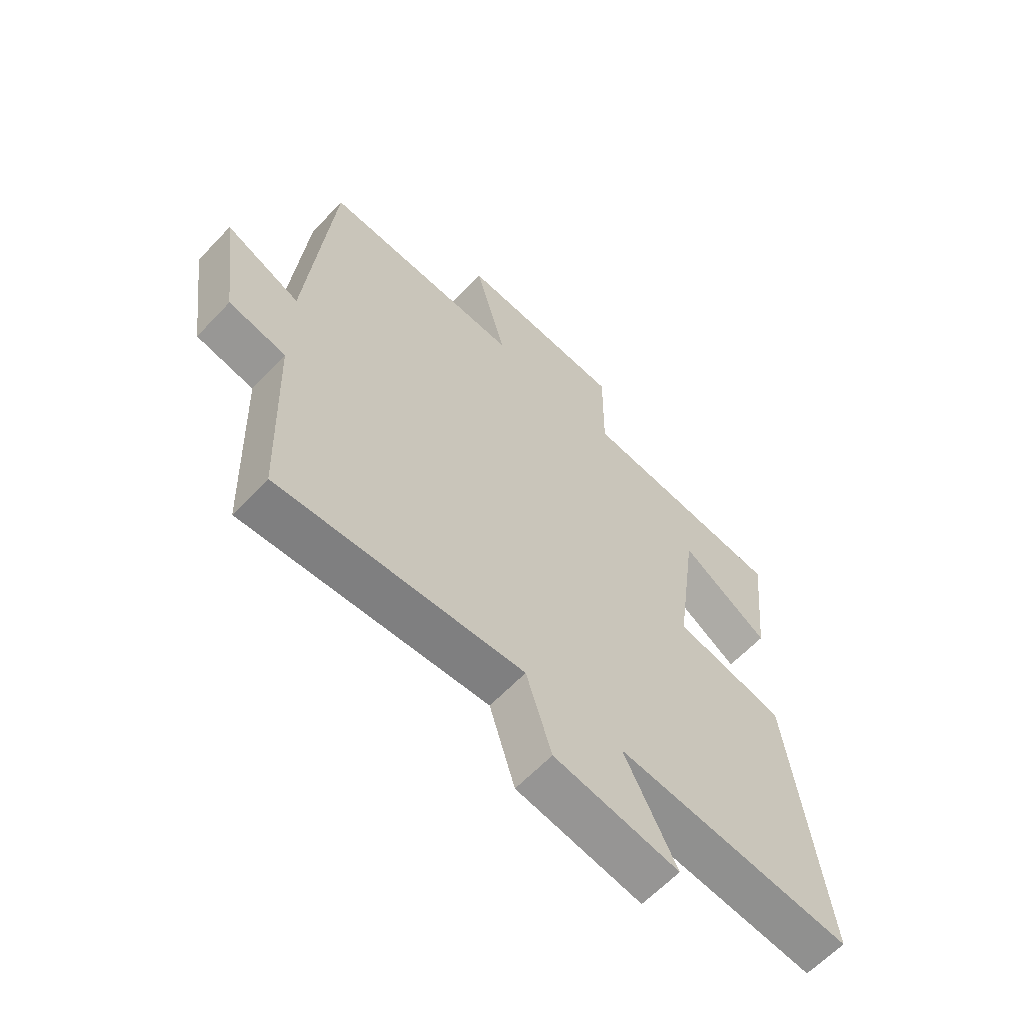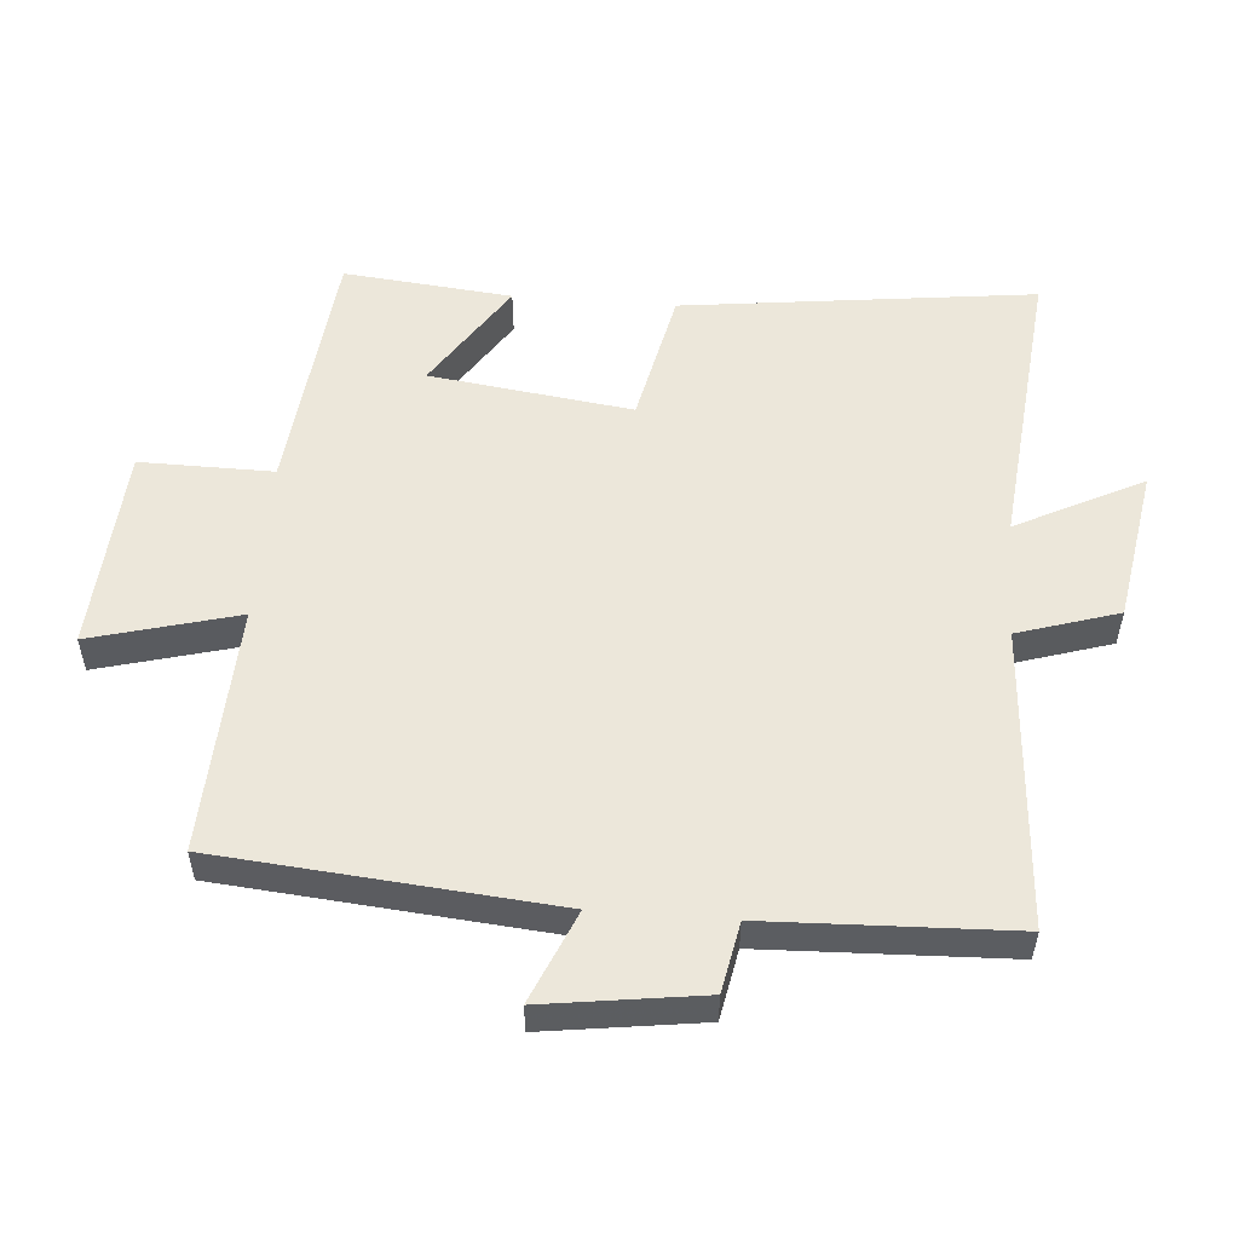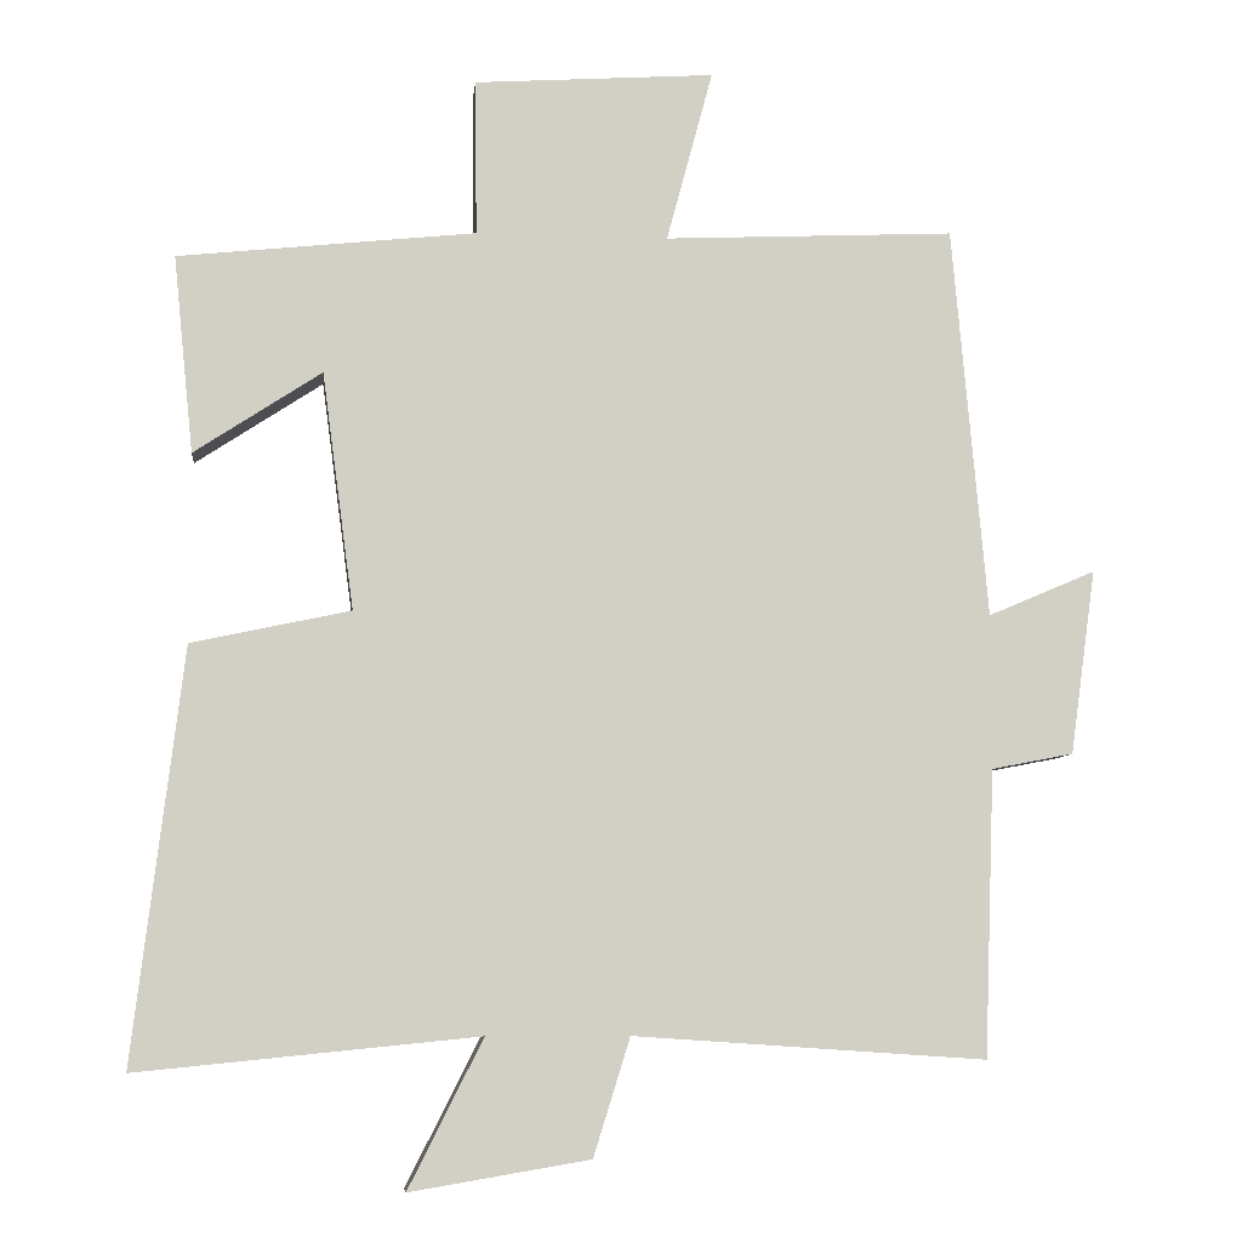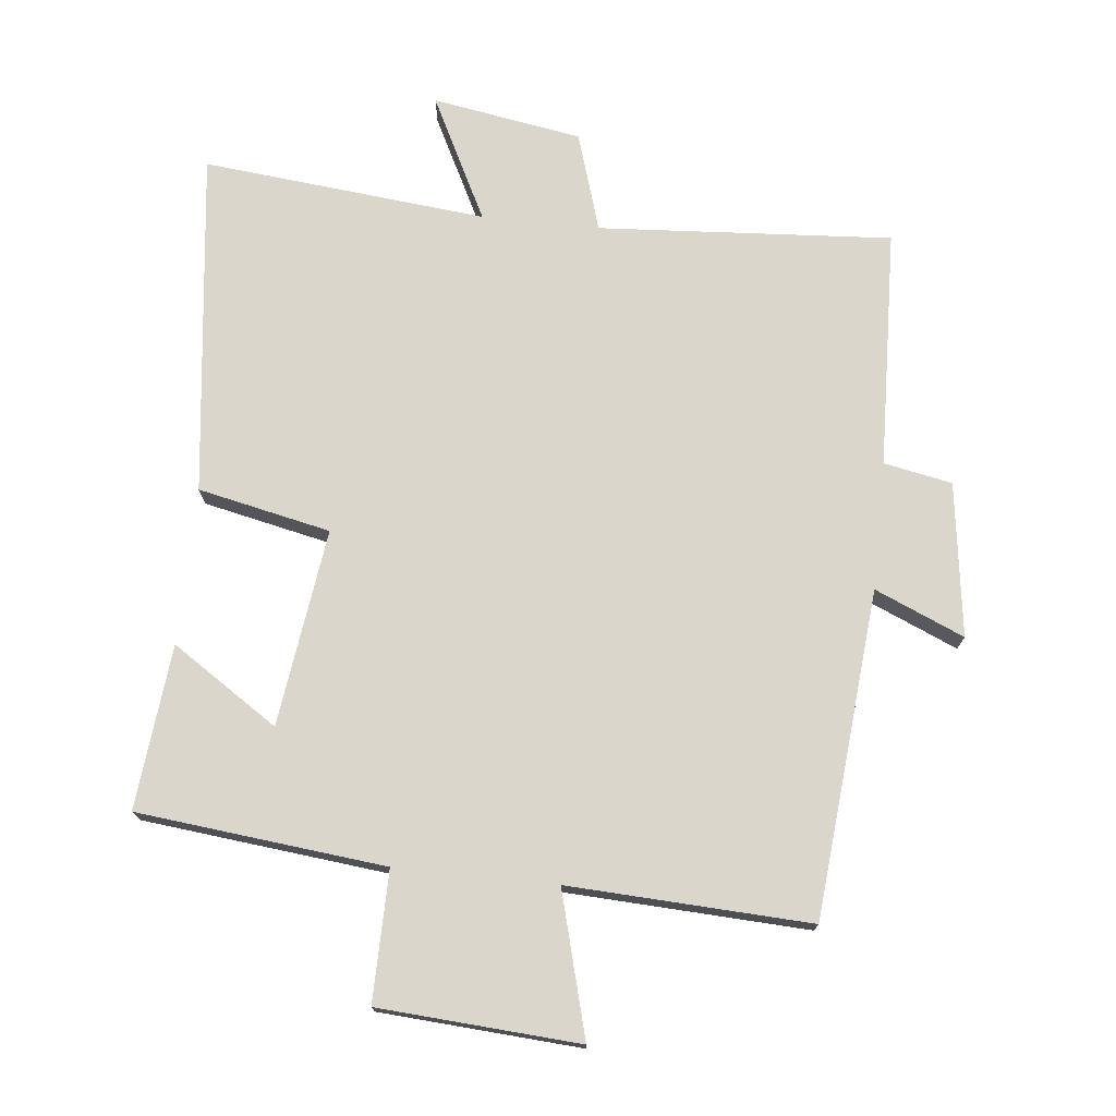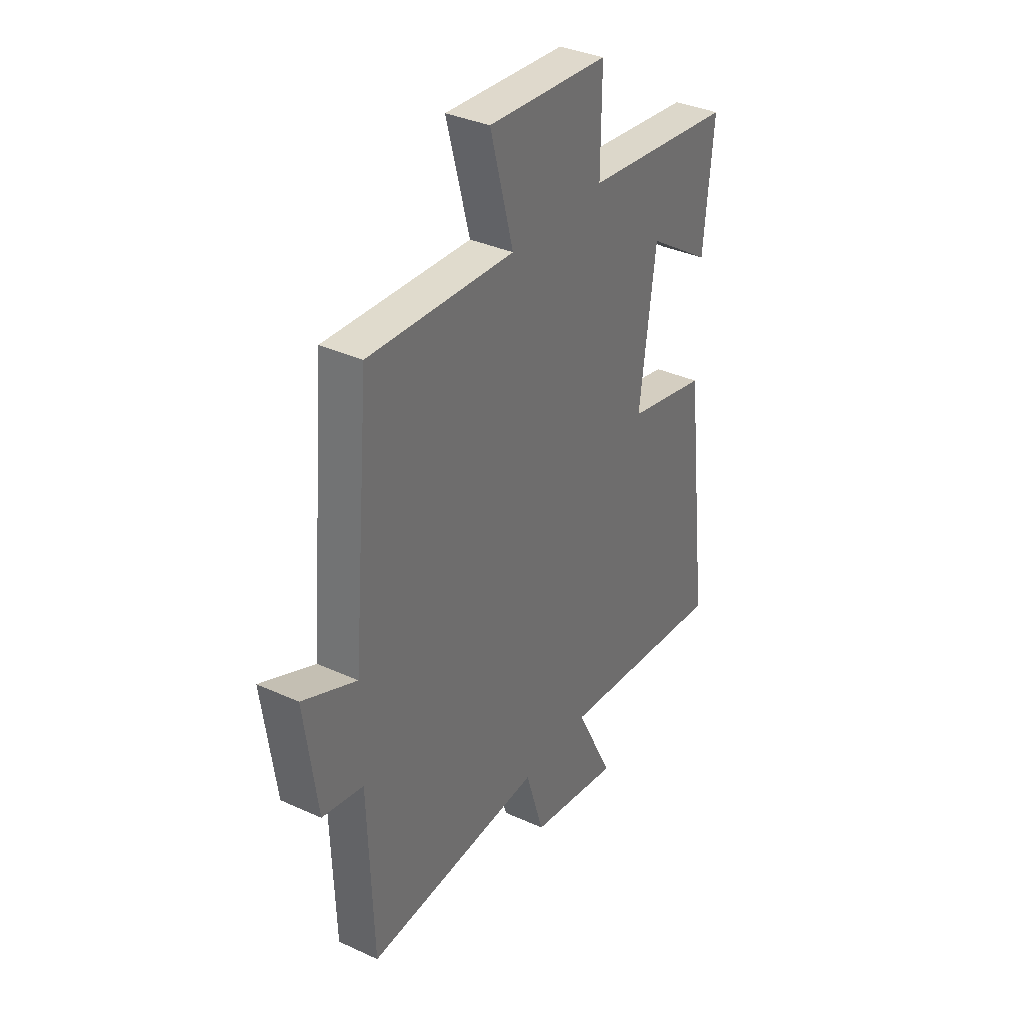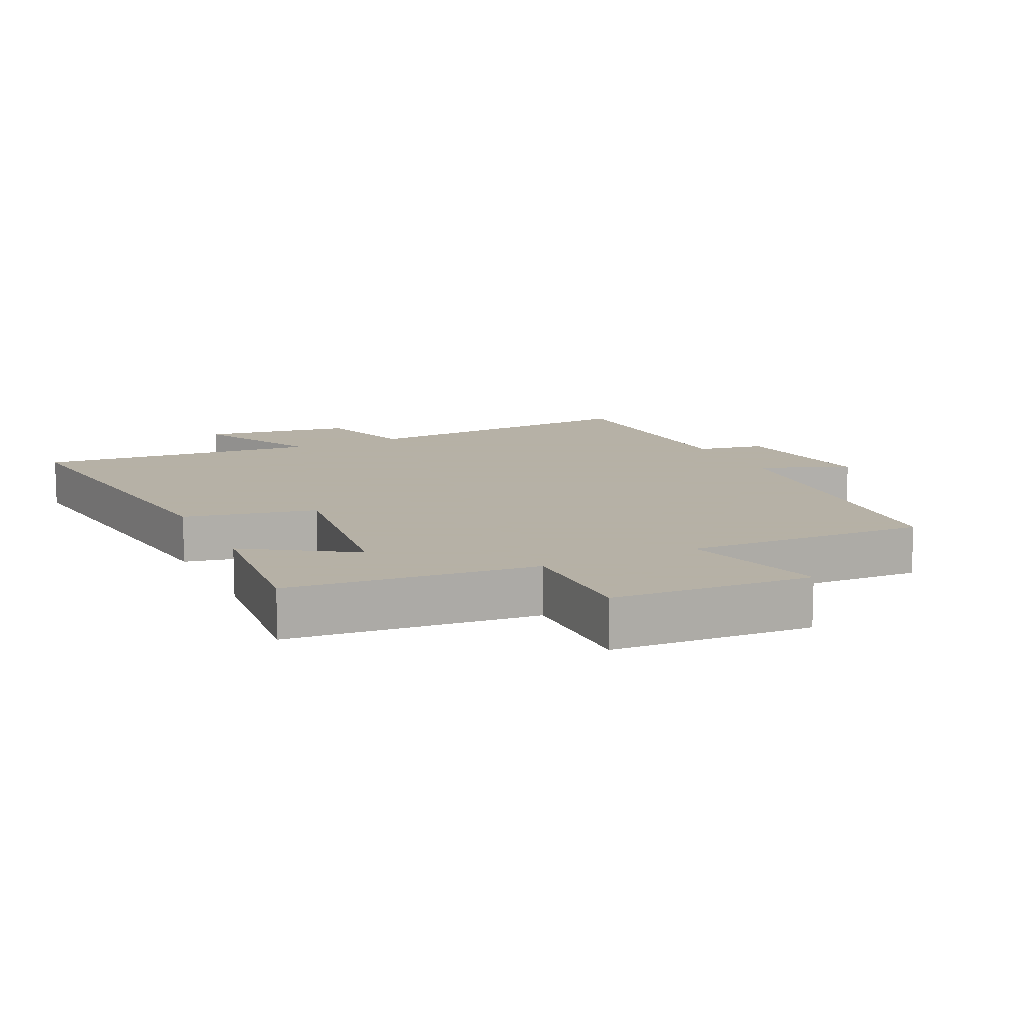
<metadata>
{"format":"obj","ext":"obj","renderer":"f3d","projection":"perspective","resolution":1024,"background":"white","views":[{"elev":-62.2,"azim":136.8,"up":"+Z"},{"elev":54.0,"azim":94.5,"up":"+Y"},{"elev":-7.3,"azim":-6.1,"up":"+Z"},{"elev":74.1,"azim":6.0,"up":"+Y"},{"elev":35.2,"azim":121.3,"up":"+Z"},{"elev":12.1,"azim":-25.8,"up":"+Y"}]}
</metadata>
<code>
v -0.525 0.07 0.46
v -0.151 0.07 0.5
v -0.153 0.07 0.696
v 0.149 0.07 0.716
v 0.091 0.07 0.5
v 0.456 0.07 0.517
v 0.5 0.07 0.024
v 0.635 0.07 0.082
v 0.603 0.07 -0.15
v 0.5 0.07 -0.17
v 0.487 0.07 -0.53
v 0.044 0.07 -0.5
v -0.002 0.07 -0.648
v -0.228 0.07 -0.686
v -0.134 0.07 -0.5
v -0.563 0.07 -0.543
v -0.5 0.07 -0.024
v -0.3 0.07 0.019
v -0.34 0.07 0.317
v -0.5 0.07 0.212
v -0.525 0 0.46
v -0.151 0 0.5
v -0.153 0 0.696
v 0.149 0 0.716
v 0.091 0 0.5
v 0.456 0 0.517
v 0.5 0 0.024
v 0.635 0 0.082
v 0.603 0 -0.15
v 0.5 0 -0.17
v 0.487 0 -0.53
v 0.044 0 -0.5
v -0.002 0 -0.648
v -0.228 0 -0.686
v -0.134 0 -0.5
v -0.563 0 -0.543
v -0.5 0 -0.024
v -0.3 0 0.019
v -0.34 0 0.317
v -0.5 0 0.212
f 19 20 1 2
f 18 19 2
f 15 16 17 18
f 15 18 2
f 12 13 14 15
f 12 15 2 3
f 10 11 12 3
f 7 8 9 10
f 5 6 7 10
f 5 10 3
f 3 4 5
f 22 21 40 39
f 22 39 38
f 38 37 36 35
f 22 38 35
f 35 34 33 32
f 23 22 35 32
f 23 32 31 30
f 30 29 28 27
f 30 27 26 25
f 23 30 25
f 25 24 23
f 1 21 22 2
f 2 22 23 3
f 3 23 24 4
f 4 24 25 5
f 5 25 26 6
f 6 26 27 7
f 7 27 28 8
f 8 28 29 9
f 9 29 30 10
f 10 30 31 11
f 11 31 32 12
f 12 32 33 13
f 13 33 34 14
f 14 34 35 15
f 15 35 36 16
f 16 36 37 17
f 17 37 38 18
f 18 38 39 19
f 19 39 40 20
f 20 40 21 1

</code>
